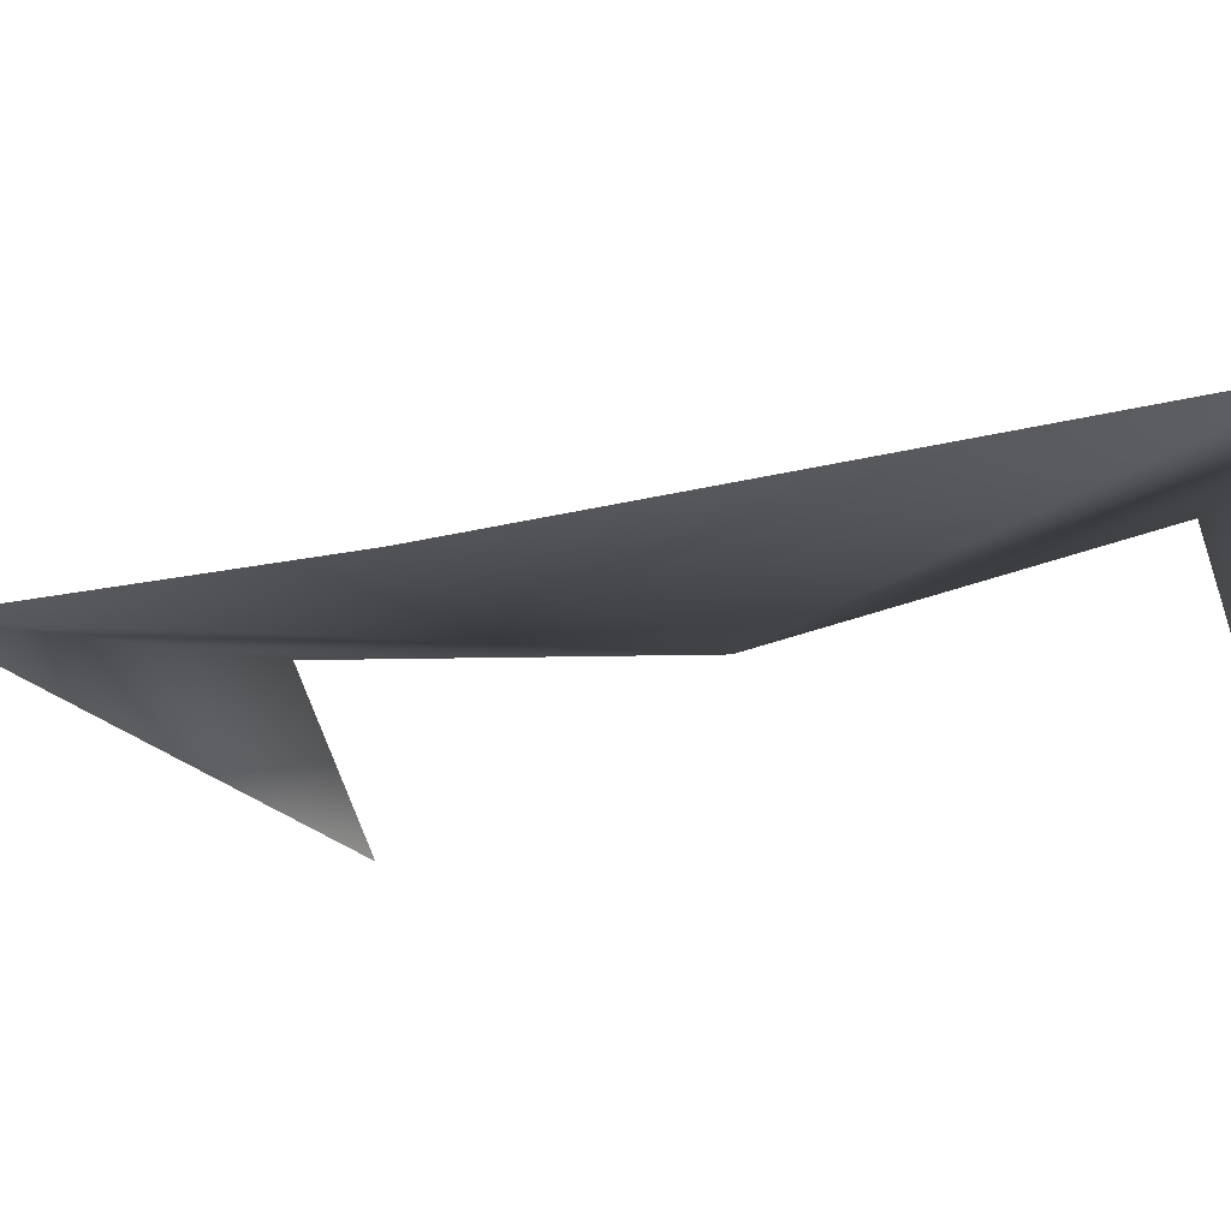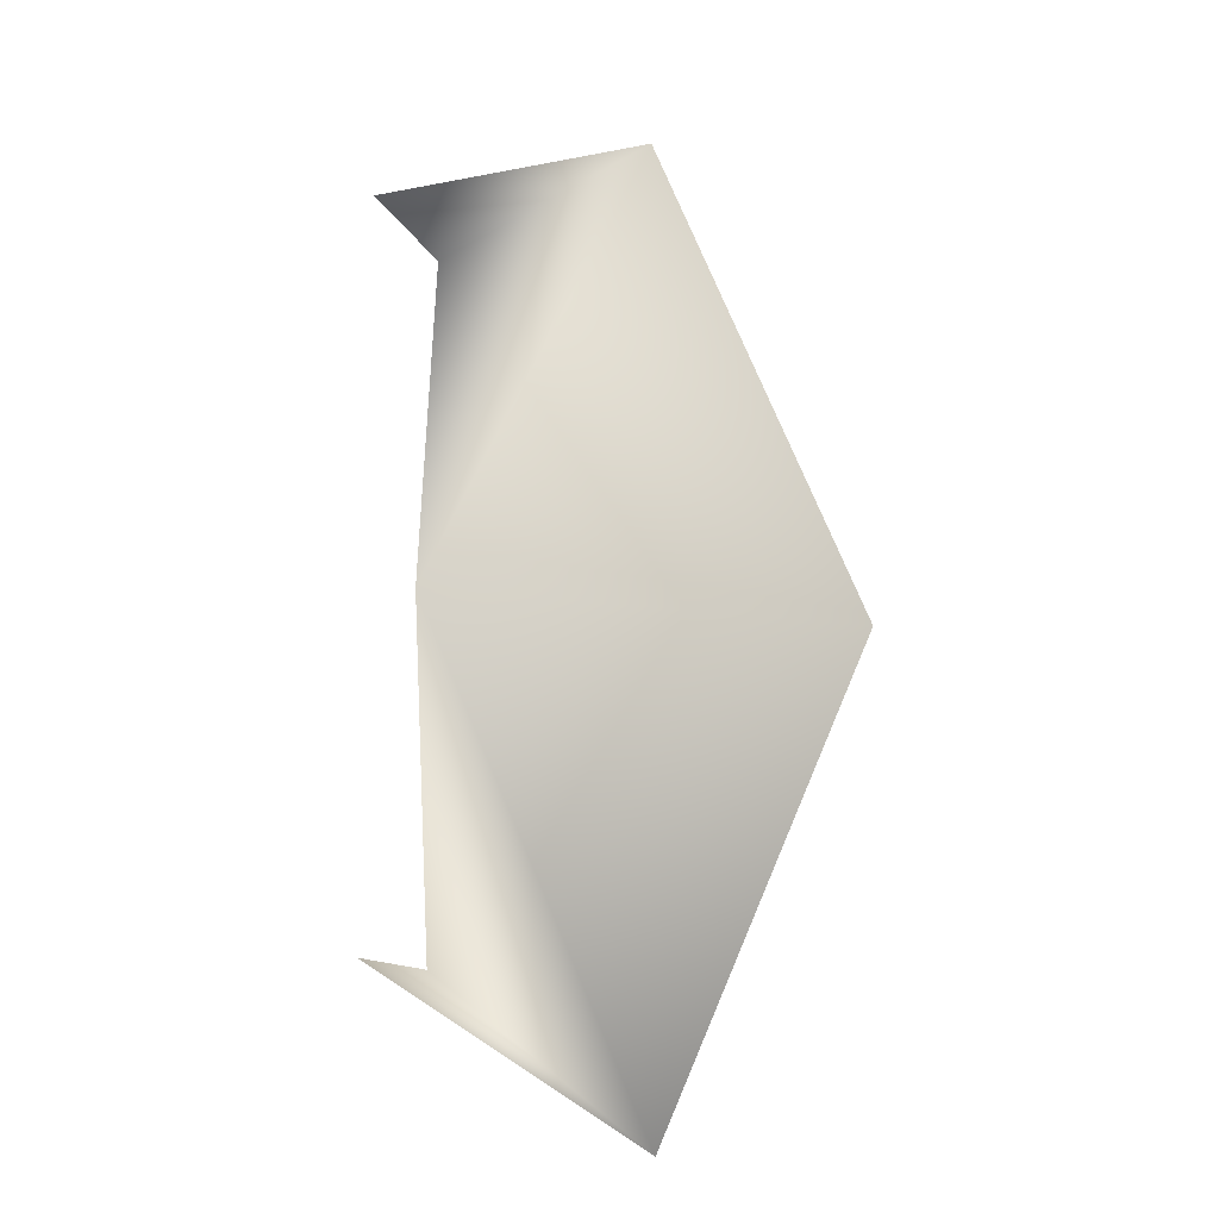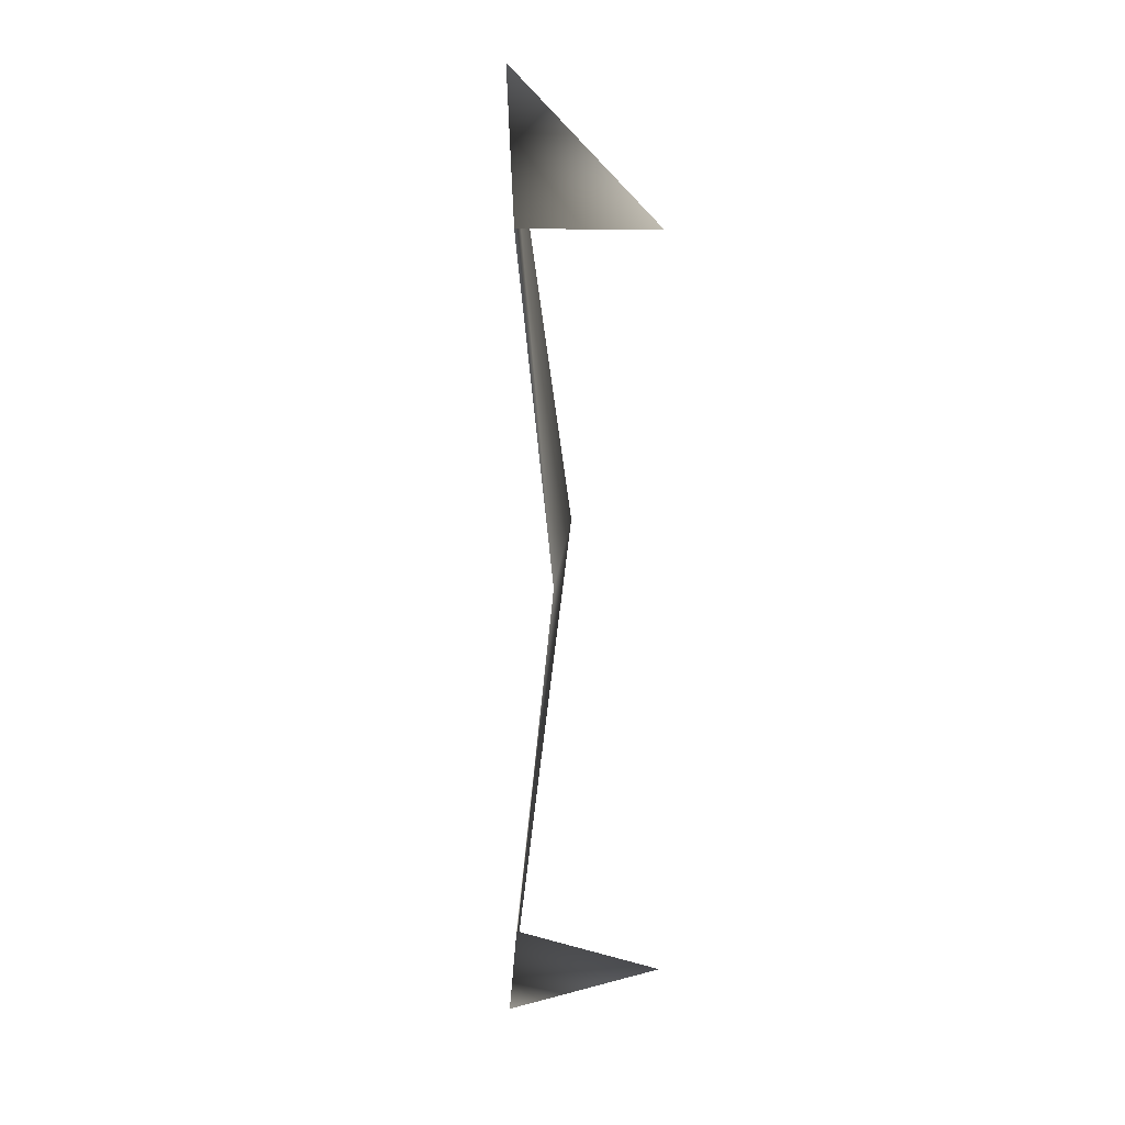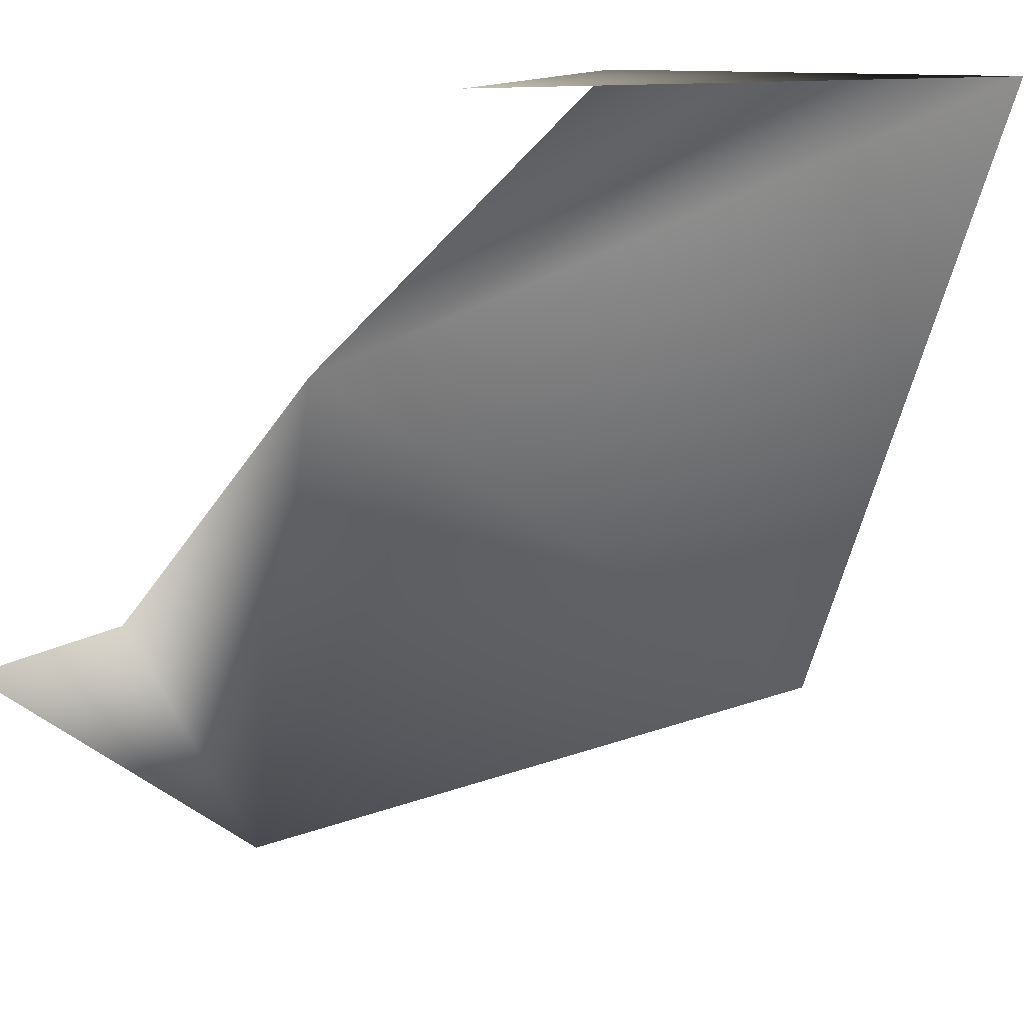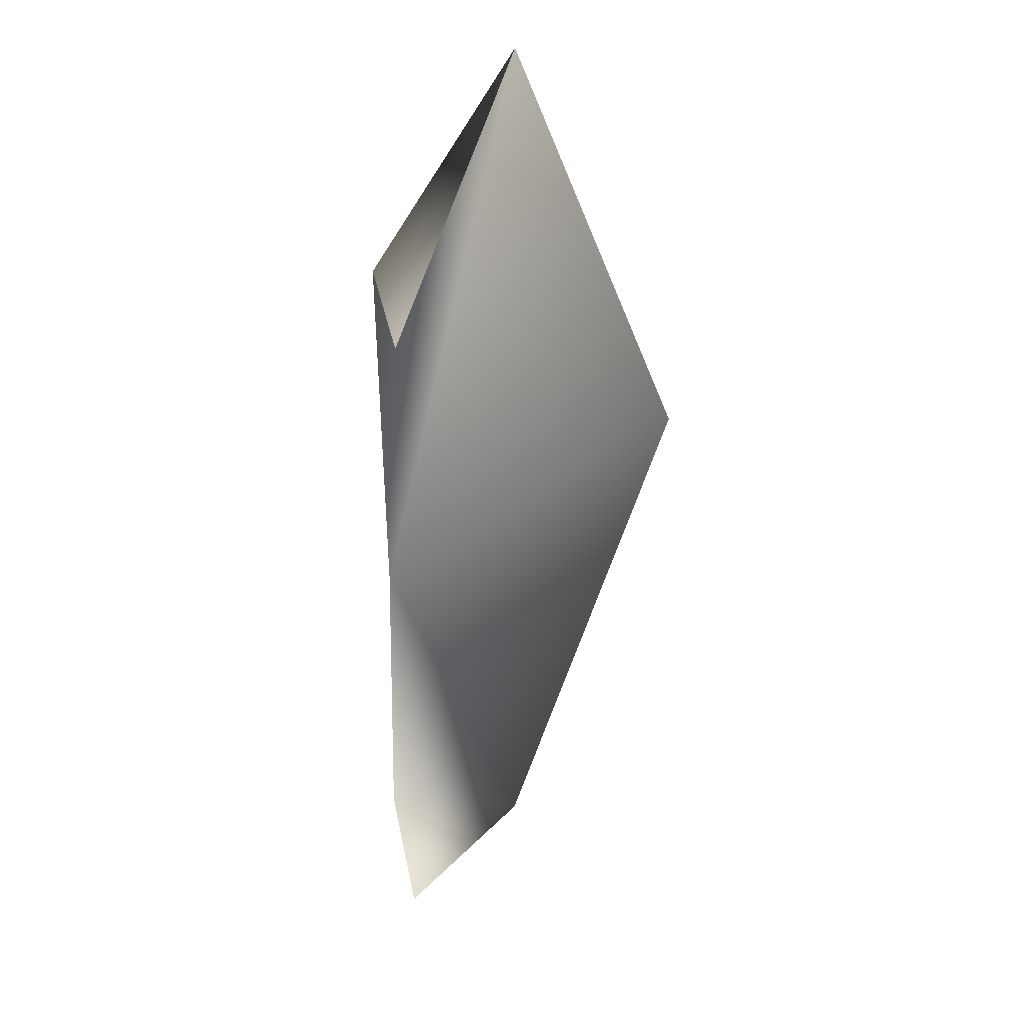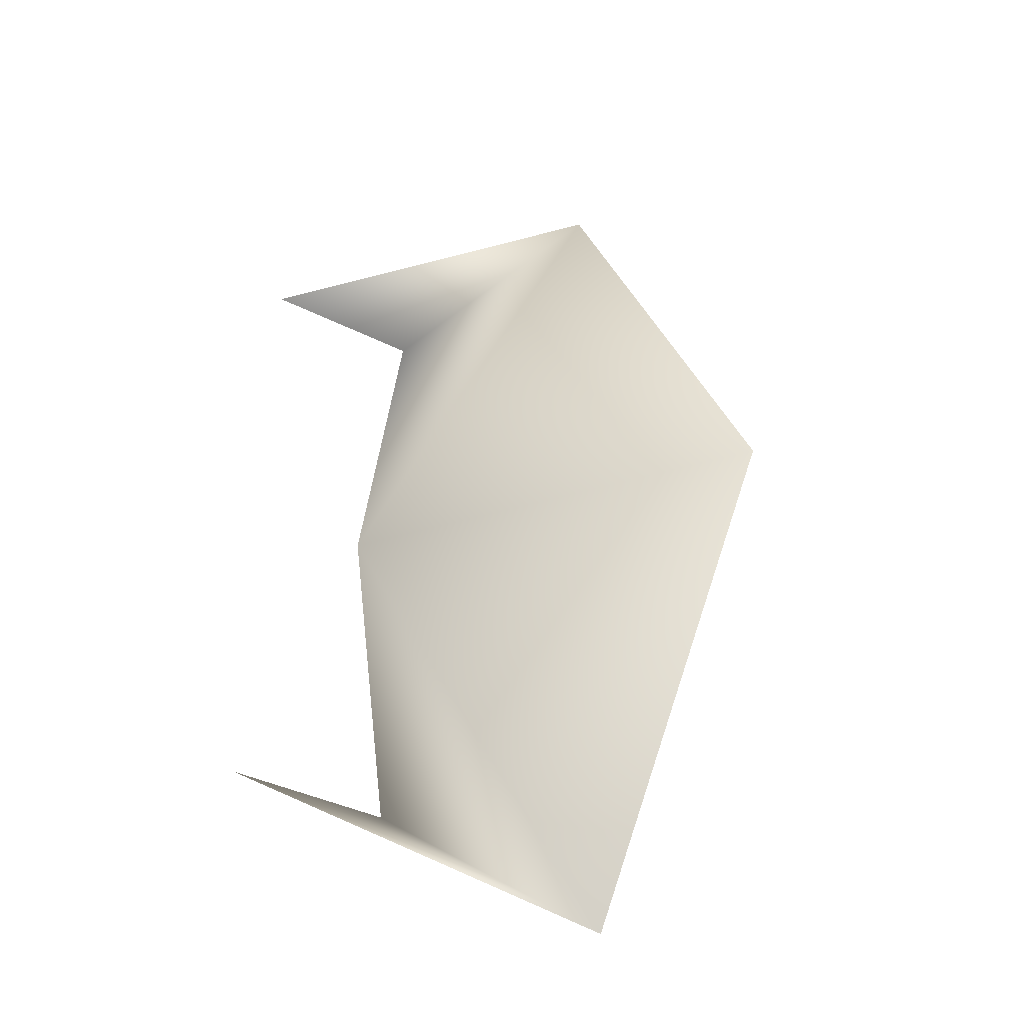
<metadata>
{"format":"obj","ext":"obj","renderer":"f3d","projection":"perspective","resolution":1024,"background":"white","views":[{"elev":-18.1,"azim":-63.3,"up":"+Z"},{"elev":-12.1,"azim":150.4,"up":"+Y"},{"elev":9.0,"azim":84.1,"up":"+Y"},{"elev":-46.5,"azim":144.9,"up":"+Z"},{"elev":31.6,"azim":124.7,"up":"+Y"},{"elev":-39.0,"azim":-167.3,"up":"+Y"}]}
</metadata>
<code>
v 44 30 -24
v 47 0 -27
v 23 45 -25
v 47 0 -27
v 5 0 -33
v 23 45 -25
v 55 30 -35
v 44 30 -24
v 23 45 -25
v 5 0 -33
v 47 0 -27
v 23 -46 -25
v 47 0 -27
v 44 -31 -24
v 23 -46 -25
v 44 -31 -24
v 55 -31 -35
v 23 -46 -25
f 1 2 3
f 4 5 6
f 7 8 9
f 10 11 12
f 13 14 15
f 16 17 18

</code>
